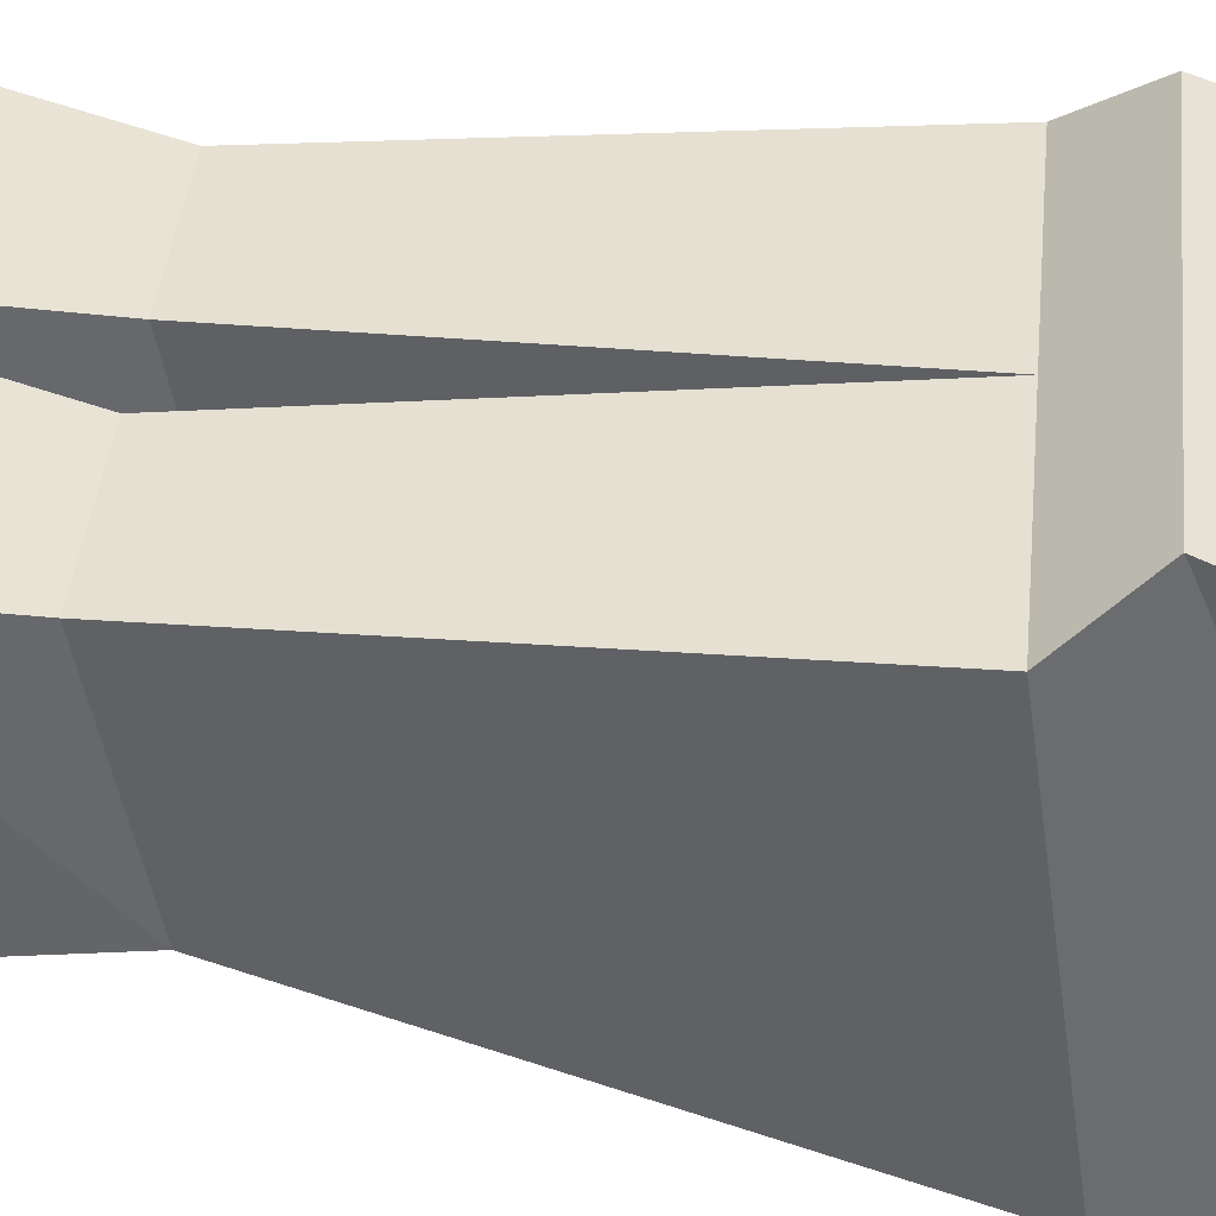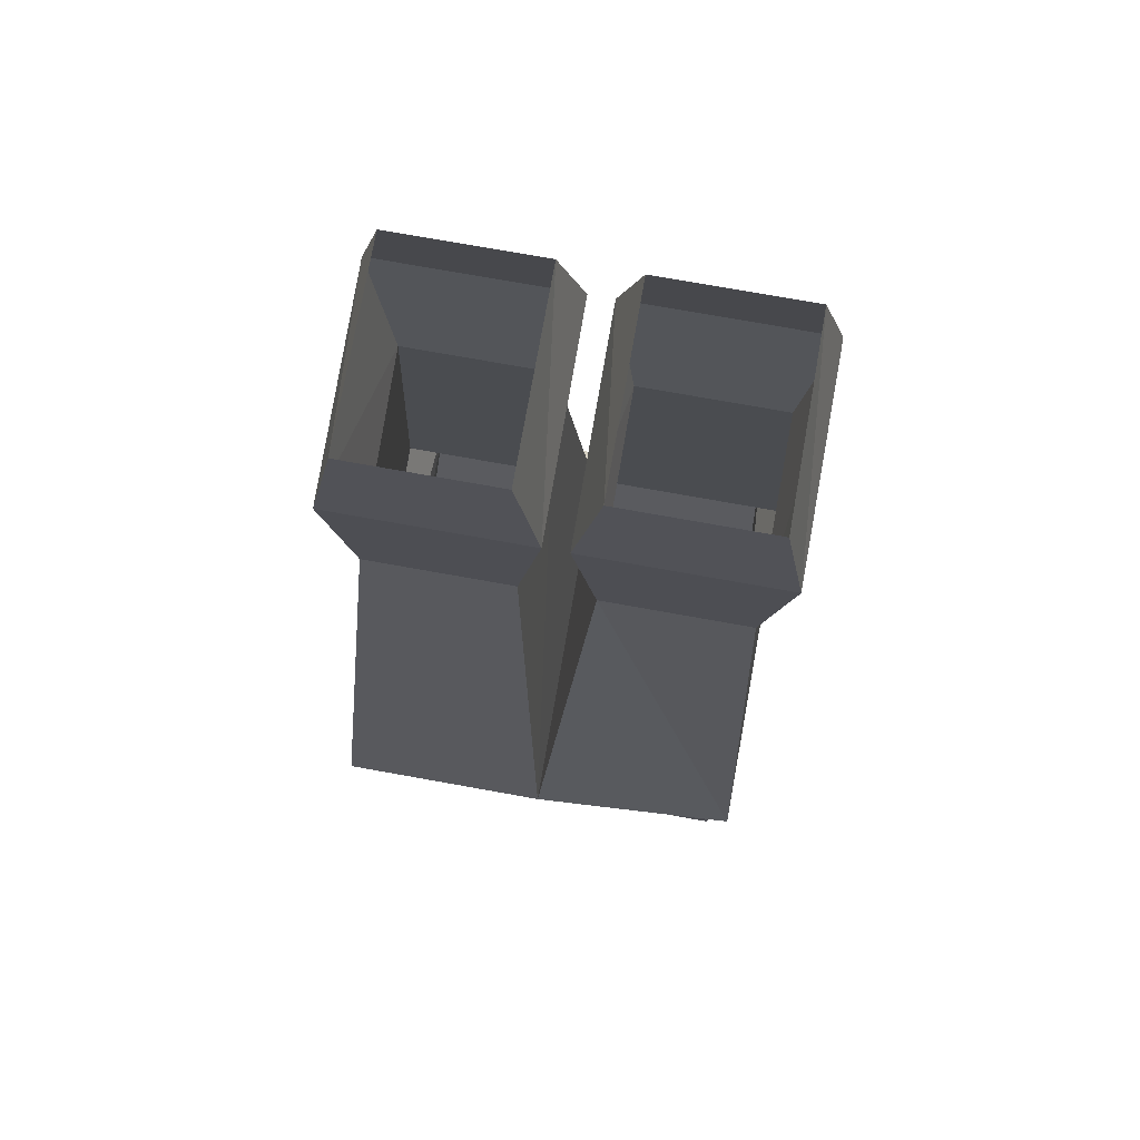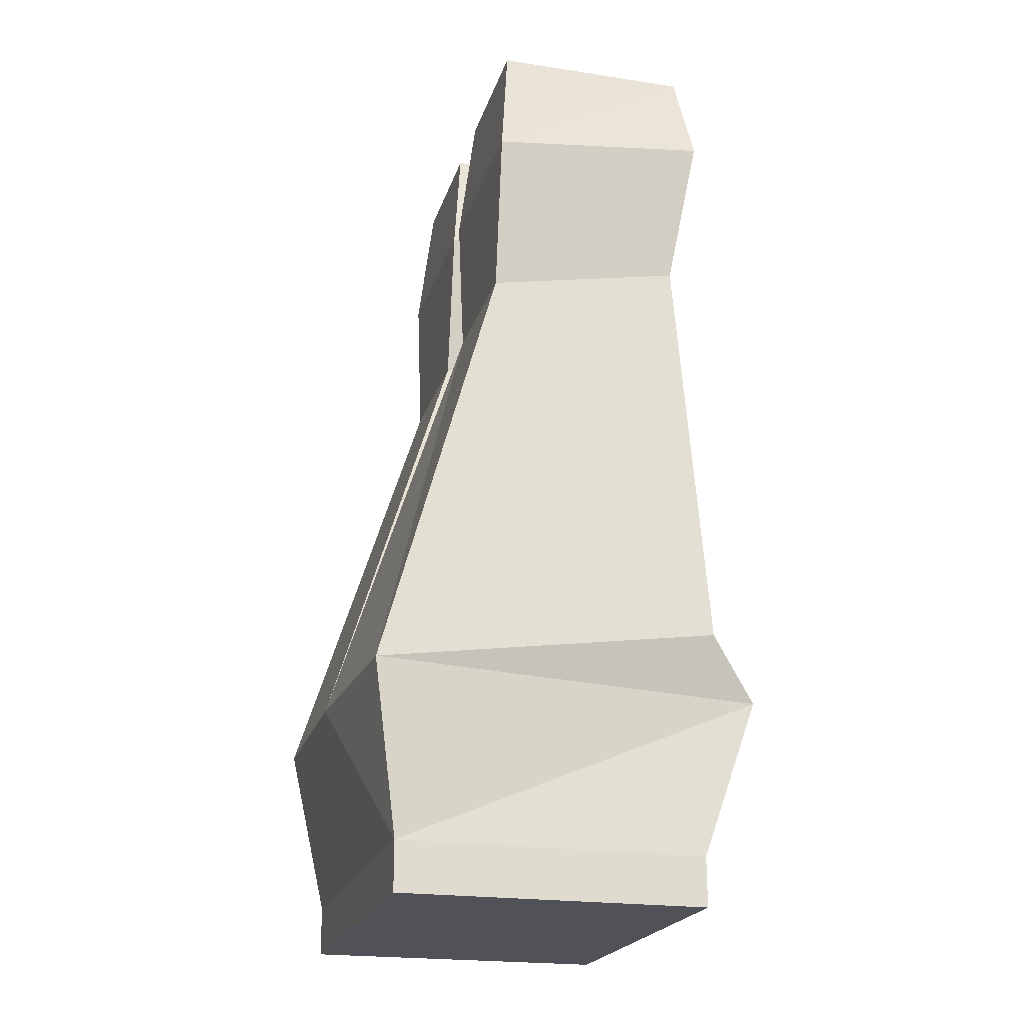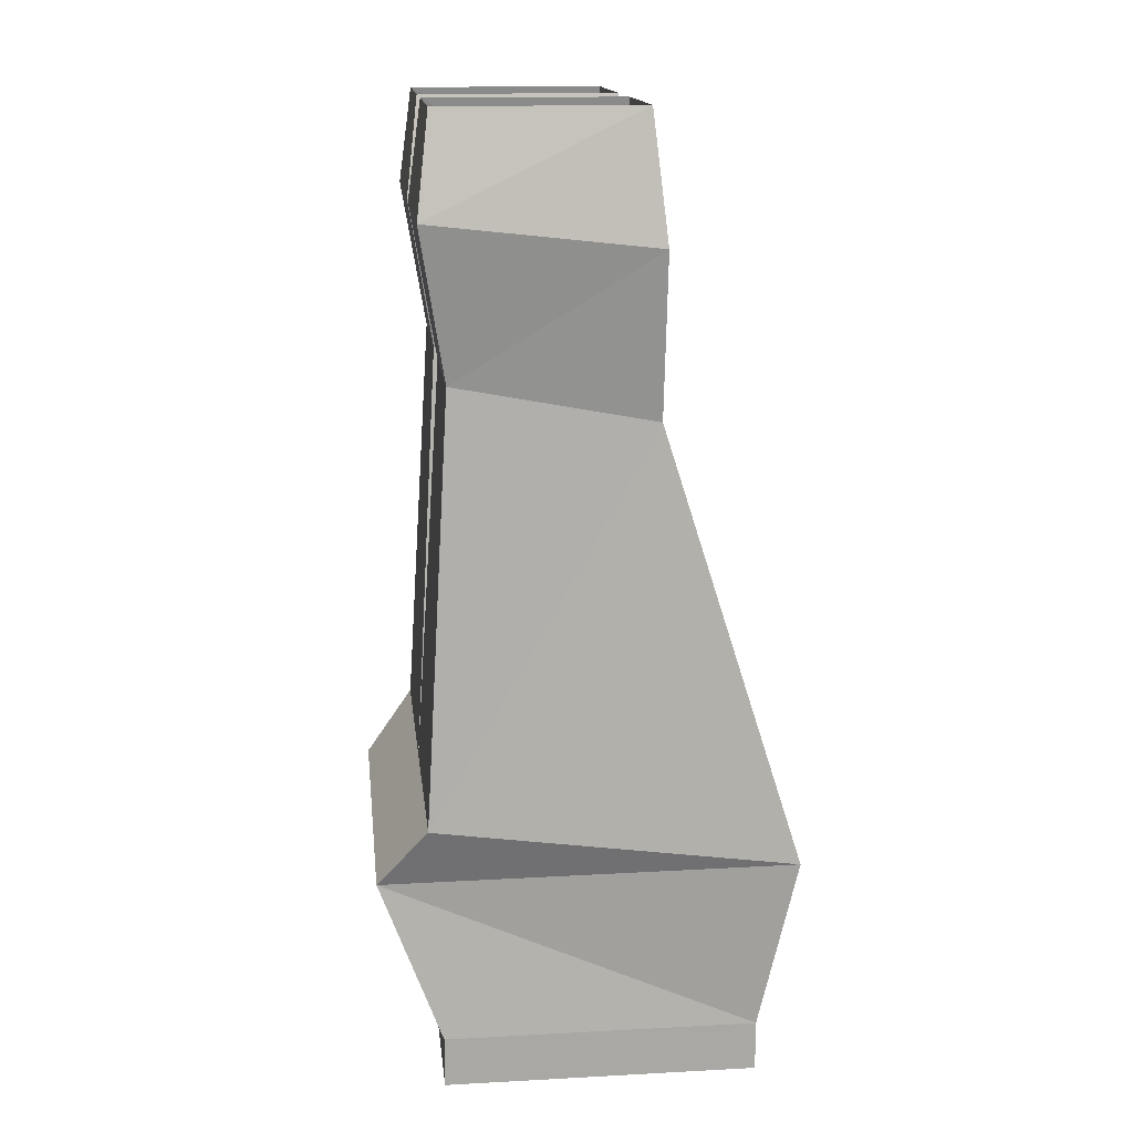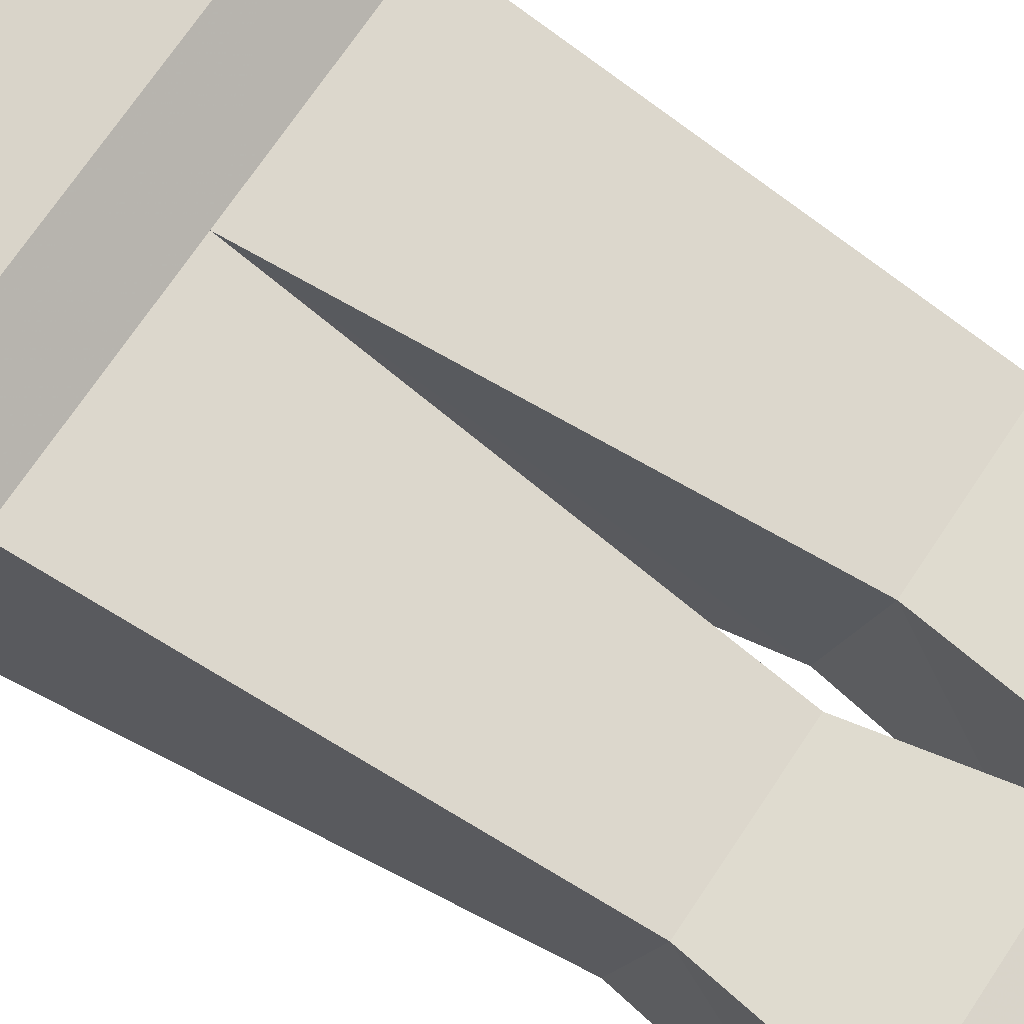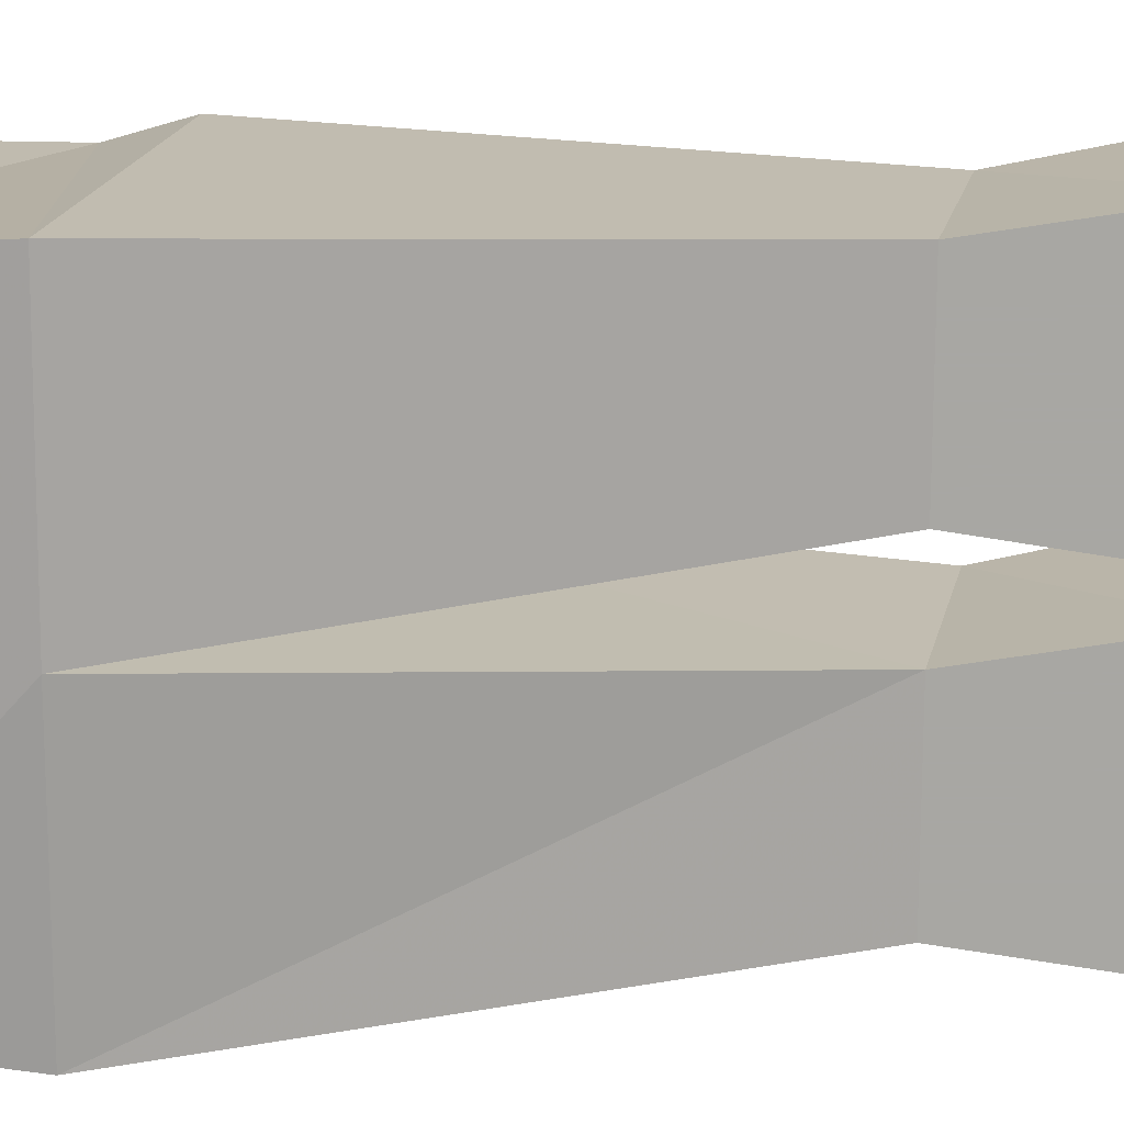
<metadata>
{"format":"obj","ext":"obj","renderer":"f3d","projection":"perspective","resolution":1024,"background":"white","views":[{"elev":39.7,"azim":-84.5,"up":"+Z"},{"elev":76.4,"azim":-169.9,"up":"+Y"},{"elev":-21.5,"azim":-105.1,"up":"+Y"},{"elev":15.4,"azim":83.6,"up":"+Y"},{"elev":71.5,"azim":123.8,"up":"+Z"},{"elev":-74.5,"azim":89.7,"up":"+Z"}]}
</metadata>
<code>
v 0.125 -0.8906 -0.1328
v 0.125 -0.8594 0.0625
v 0.125 -0.8906 0.0625
v -0.125 -0.8906 0.0625
v -0.125 -0.8906 -0.1328
v -0.125 -0.8594 -0.1328
v 0.125 -0.8594 -0.1328
v 0.1172 -0.7578 0.1016
v -0.125 -0.8594 0.0625
v -0.1172 -0.7578 0.1016
v -0.1328 -0.75 -0.1484
v 0 -0.75 -0.1562
v 0.1328 -0.75 -0.1562
v 0.1328 -0.7188 0.07031
v 0 -0.7188 0.07031
v -0.1328 -0.7188 0.07031
v -0.1172 -0.4531 0.05469
v -0.1172 -0.4766 -0.07031
v -0.02344 -0.4766 -0.07031
v 0.02344 -0.4531 0.05469
v 0.02344 -0.4766 -0.07031
v 0.1172 -0.4766 -0.07031
v 0.1172 -0.4531 0.05469
v 0.1328 -0.3594 0.07031
v 0.1172 -0.2969 0.0625
v 0.02344 -0.2969 0.0625
v 0.007812 -0.3594 0.07031
v 0.1328 -0.375 -0.07031
v 0.1172 -0.2969 -0.0625
v 0.007812 -0.375 -0.07031
v 0.02344 -0.2969 -0.0625
v -0.007812 -0.3594 0.07031
v -0.02344 -0.2969 0.0625
v -0.1172 -0.2969 0.0625
v -0.1328 -0.3594 0.07031
v -0.02344 -0.4531 0.05469
v -0.007812 -0.375 -0.07031
v -0.02344 -0.2969 -0.0625
v -0.1328 -0.375 -0.07031
v -0.1172 -0.2969 -0.0625
f 1 2 3
f 1 3 4
f 1 4 5
f 1 5 6
f 1 6 7
f 1 7 2
f 2 9 3
f 3 9 4
f 4 9 5
f 5 9 6
f 2 7 8
f 2 8 9
f 6 9 10
f 6 10 11
f 6 11 12
f 6 12 7
f 7 12 13
f 7 13 8
f 8 13 14
f 8 14 15
f 8 15 10
f 8 10 9
f 15 16 10
f 10 16 11
f 11 16 17
f 11 17 18
f 11 18 19
f 11 19 12
f 12 19 15
f 12 15 20
f 12 20 21
f 12 21 22
f 12 22 13
f 13 22 14
f 14 22 23
f 14 23 20
f 14 20 15
f 24 25 26
f 24 26 27
f 24 27 23
f 24 23 28
f 24 28 29
f 24 29 25
f 29 28 30
f 29 30 31
f 31 30 26
f 26 30 27
f 27 30 21
f 27 21 20
f 27 20 23
f 28 21 30
f 21 28 22
f 22 28 23
f 32 33 34
f 32 34 35
f 32 35 36
f 32 36 37
f 32 37 38
f 32 38 33
f 38 37 39
f 38 39 40
f 40 39 34
f 34 39 35
f 35 39 18
f 35 18 17
f 35 17 36
f 36 17 15
f 36 15 19
f 36 19 37
f 37 19 18
f 37 18 39
f 15 17 16

</code>
